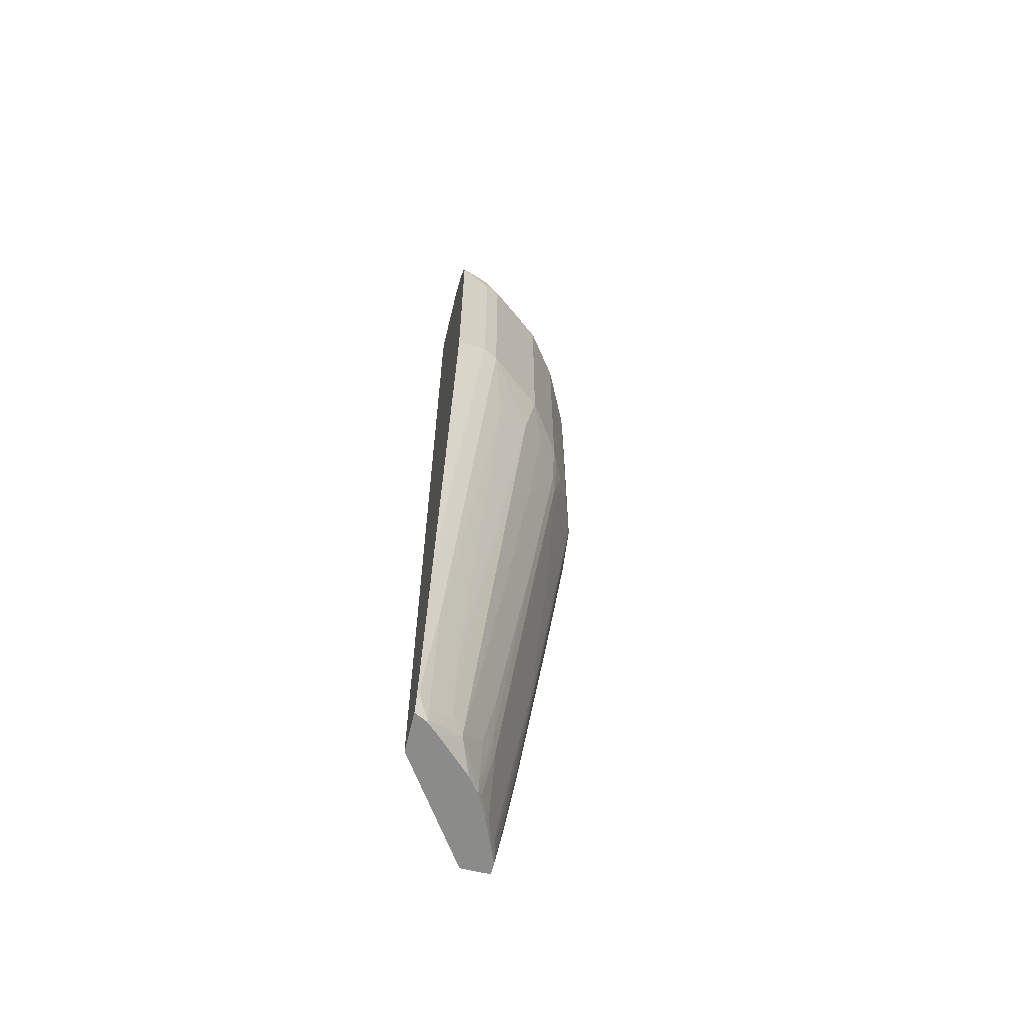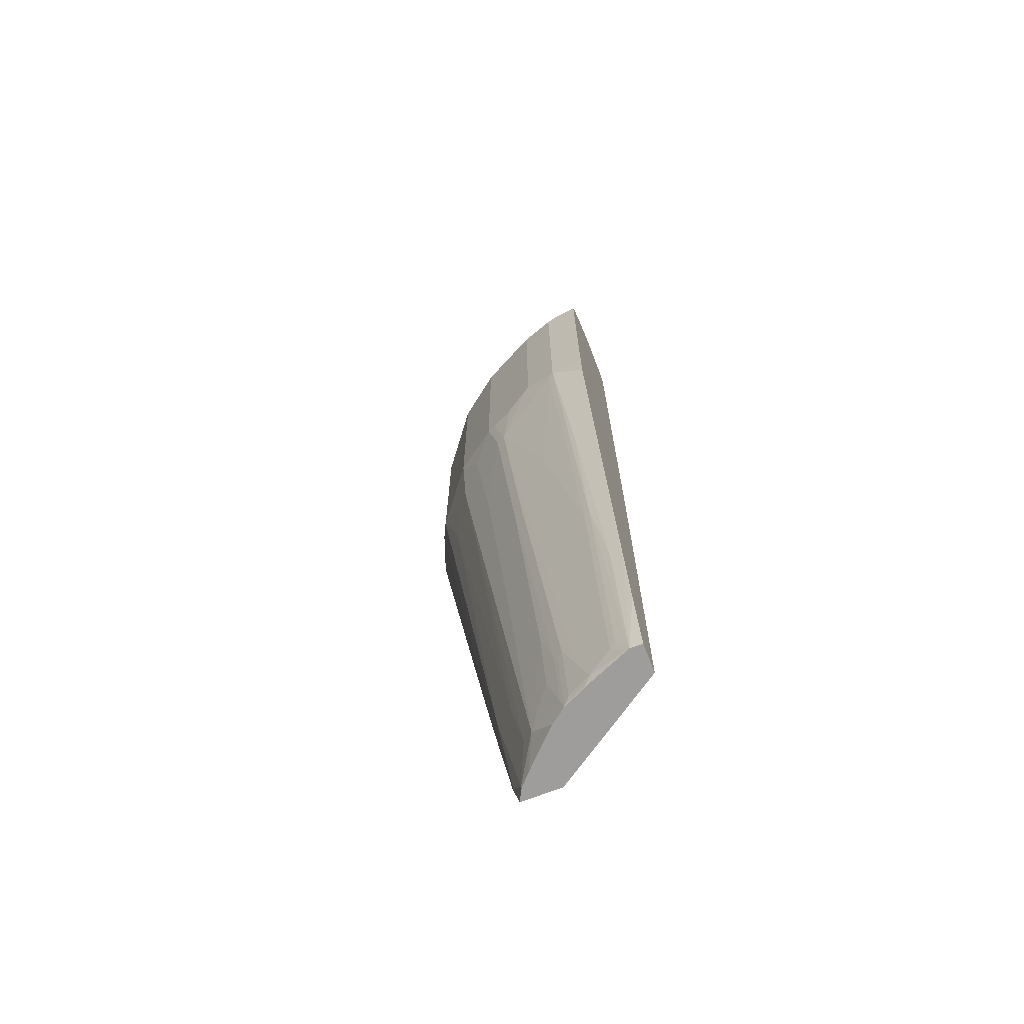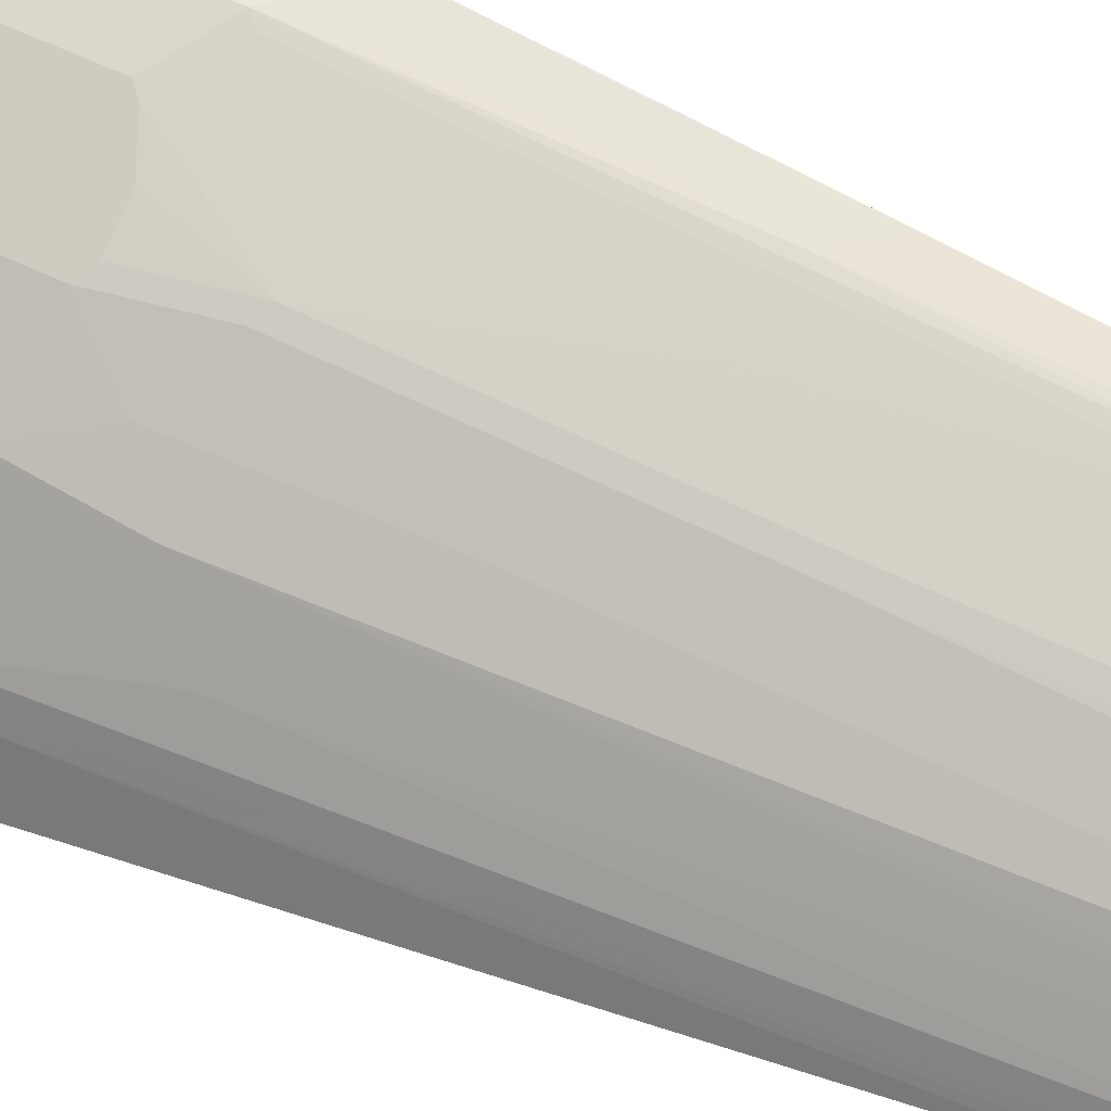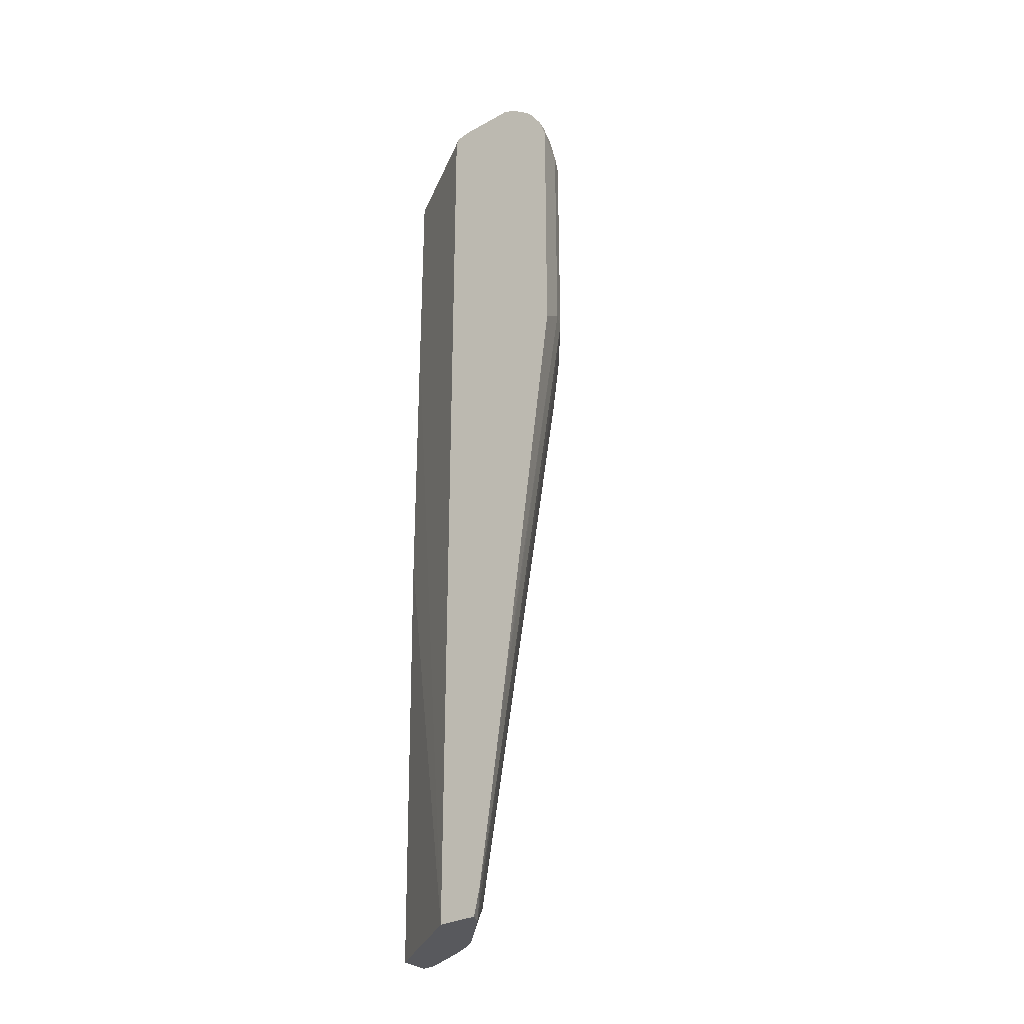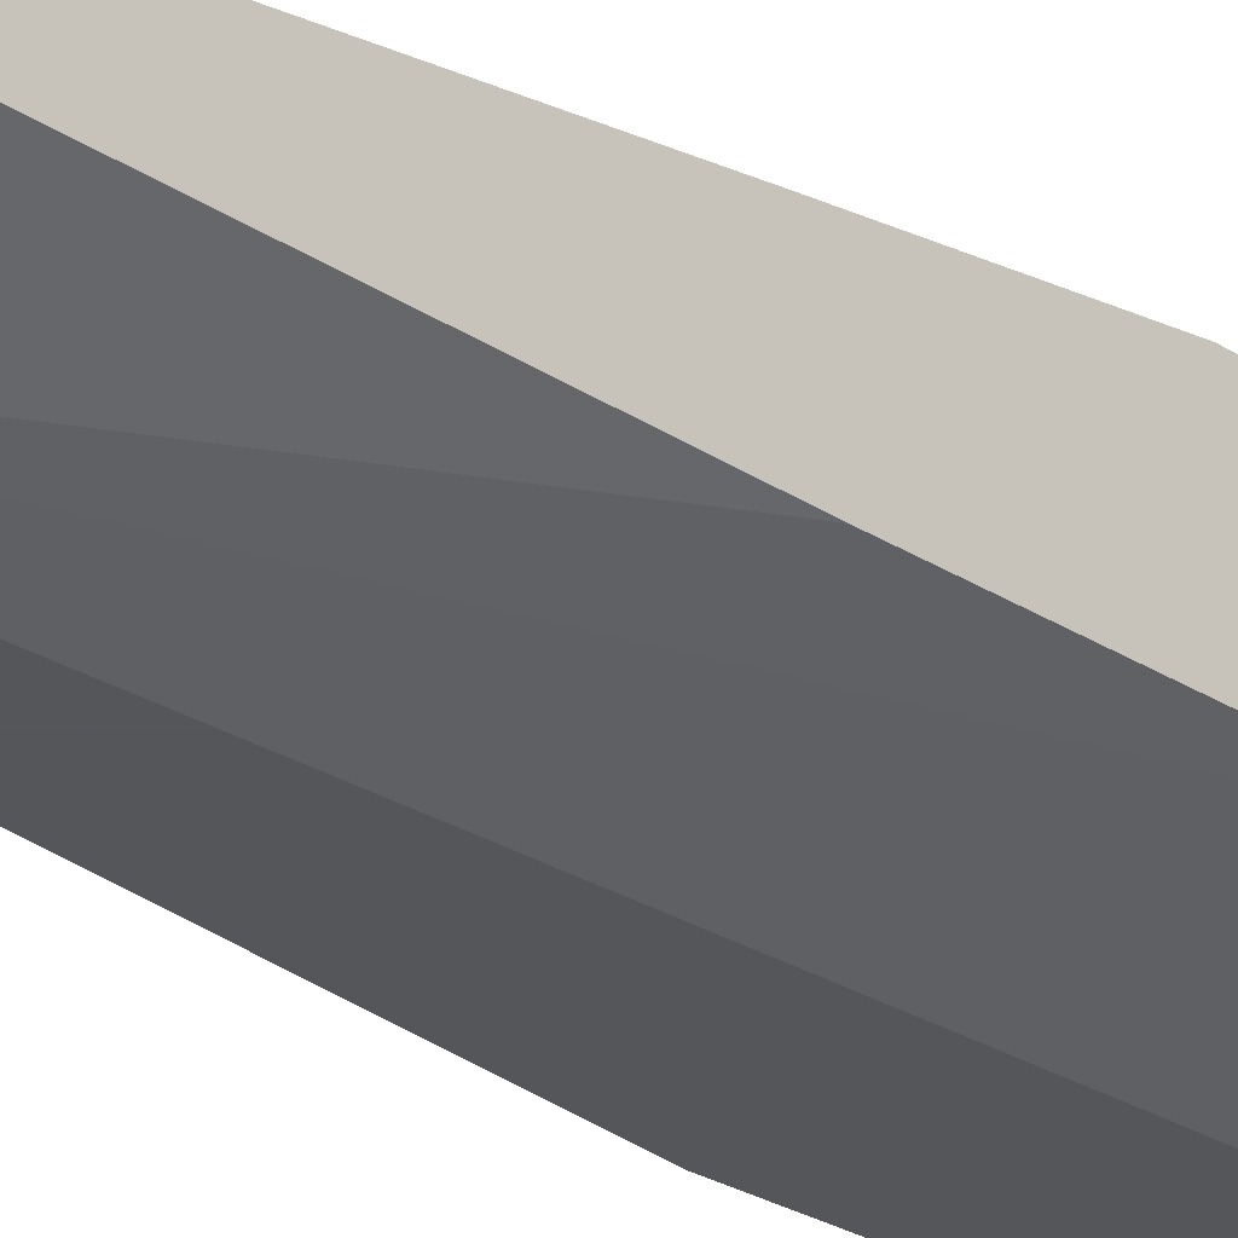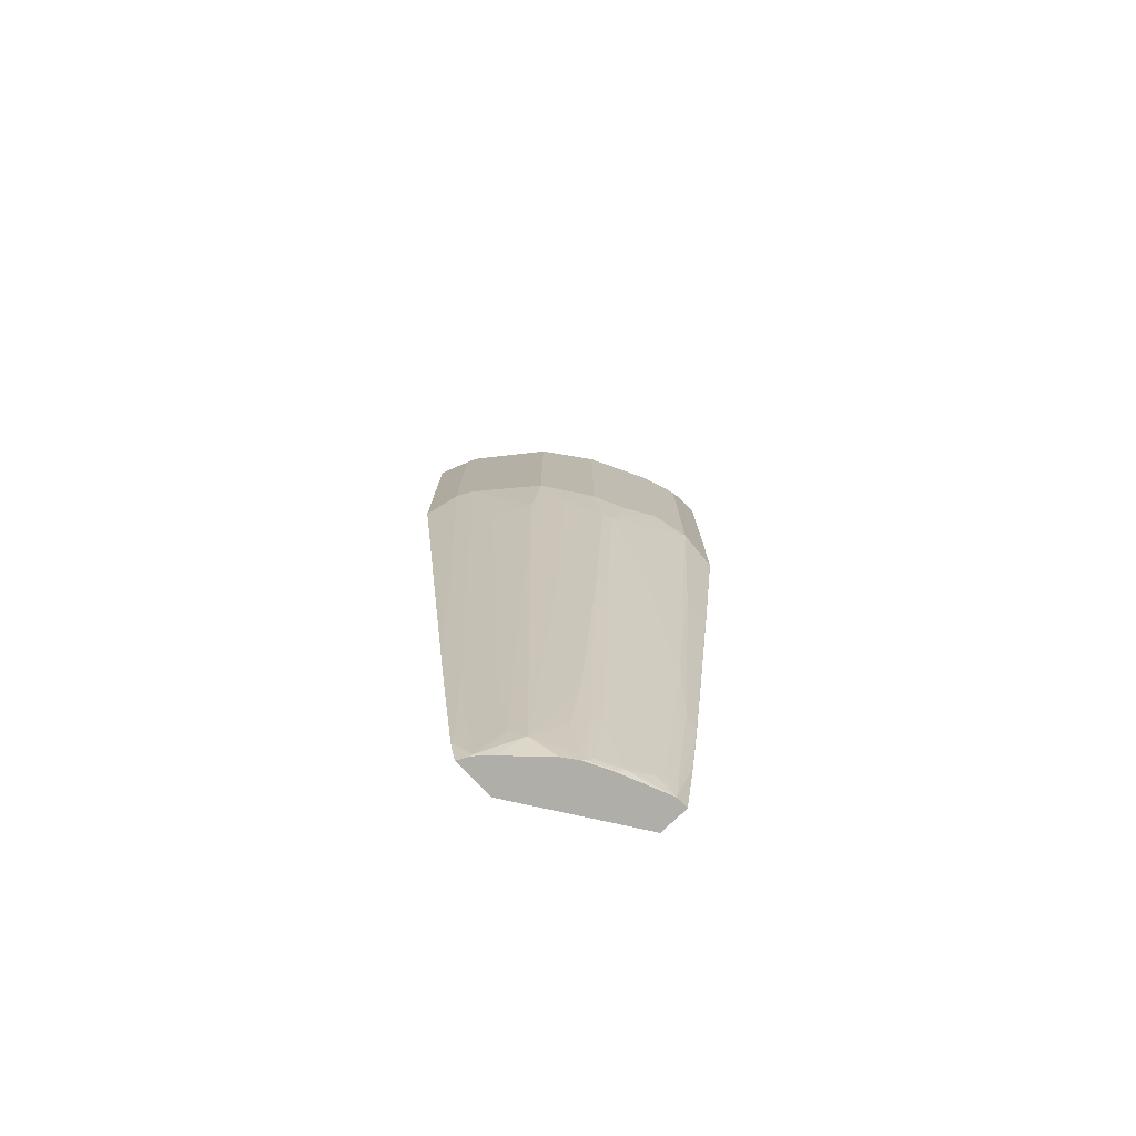
<metadata>
{"format":"obj","ext":"obj","renderer":"f3d","projection":"perspective","resolution":1024,"background":"white","views":[{"elev":-63.7,"azim":-103.6,"up":"+Y"},{"elev":-70.6,"azim":21.2,"up":"+Y"},{"elev":52.2,"azim":-61.7,"up":"+Z"},{"elev":-30.0,"azim":-141.4,"up":"+Y"},{"elev":-25.1,"azim":43.3,"up":"+Z"},{"elev":-77.5,"azim":-46.3,"up":"+Y"}]}
</metadata>
<code>
v -0.4299 0.3109 0.3666
v -0.4146 0.3455 0.4146
v -0.4299 0.6948 0.3666
v -0.3436 -0.3109 0.3666
v -0.4088 0.3455 0.4261
v -0.4103 0.6823 0.4232
v -0.4146 0.6737 0.4146
v -0.3263 -0.4317 0.3666
v -0.3224 -0.4317 0.3743
v -0.4275 0.6996 0.3714
v -0.4196 0.7254 0.3666
v -0.403 0.3455 0.4376
v -0.403 0.6737 0.4376
v -0.4038 0.6908 0.4319
v -0.4038 0.7254 0.4146
v -0.4103 0.7169 0.4059
v -0.3004 -0.6045 0.3666
v -0.2994 -0.6045 0.3685
v -0.3167 -0.4317 0.3858
v -0.4103 0.7342 0.3887
v -0.4183 0.728 0.3666
v -0.3685 0.2073 0.4549
v -0.3685 0.2936 0.4722
v -0.3339 0.3455 0.524
v -0.3339 0.6908 0.524
v -0.3865 0.7081 0.4491
v -0.393 0.7342 0.4232
v -0.3843 0.7513 0.4232
v -0.4038 0.7427 0.3973
v -0.3757 0.7169 0.4578
v -0.2912 -0.6418 0.3666
v -0.2881 -0.6418 0.3728
v -0.2821 -0.6391 0.3858
v -0.2994 -0.5355 0.3858
v -0.2821 -0.4836 0.4204
v -0.403 0.7485 0.38
v -0.3992 0.7562 0.3666
v -0.3339 0.2417 0.5067
v -0.2994 0.2763 0.5413
v -0.2649 0.3282 0.5758
v -0.2649 0.6908 0.5758
v -0.2821 0.7081 0.5585
v -0.3152 0.7169 0.5269
v -0.3339 0.7254 0.5067
v -0.3685 0.7081 0.4722
v -0.3519 0.7254 0.4837
v -0.3671 0.7342 0.4578
v -0.3325 0.7513 0.4923
v -0.393 0.7513 0.4059
v -0.3498 0.7686 0.4405
v -0.3685 0.7658 0.4146
v -0.3858 0.7658 0.38
v -0.3947 0.7613 0.3666
v -0.3411 0.7342 0.4923
v -0.2313 -0.6418 0.3666
v -0.2831 -0.6418 0.3825
v -0.2819 -0.6418 0.3845
v -0.2649 -0.6418 0.4031
v -0.2476 -0.6045 0.4376
v -0.2649 -0.5872 0.4204
v -0.2649 -0.4146 0.4549
v -0.2476 0.2417 0.5758
v -0.2821 0.08632 0.524
v -0.2505 0.3195 0.583
v -0.2533 0.6908 0.5816
v -0.244 0.7081 0.583
v -0.2476 0.7254 0.5758
v -0.2634 0.7342 0.5614
v -0.3152 0.7513 0.5096
v -0.2462 0.7686 0.5441
v -0.3325 0.7686 0.4578
v -0.3152 0.7859 0.4405
v -0.3476 0.773 0.4319
v -0.3476 0.7903 0.38
v -0.3667 0.7827 0.3666
v -0.3831 0.771 0.3666
v -0.06821 0.01741 0.4669
v -0.06821 -0.6418 0.4755
v -0.2313 0.7773 0.3666
v -0.06821 0.45 0.4664
v -0.2476 -0.6418 0.4204
v -0.2131 -0.6418 0.4549
v -0.1919 -0.6418 0.4709
v -0.19 -0.6391 0.4729
v -0.1958 -0.6218 0.4722
v -0.2131 -0.5527 0.4722
v -0.2131 -0.449 0.4894
v -0.2303 -0.05177 0.5413
v -0.2649 -0.2072 0.4894
v -0.2332 0.2331 0.583
v -0.2159 0.3195 0.6003
v -0.2303 0.3282 0.5931
v -0.2303 0.6908 0.5931
v -0.2419 0.6908 0.5873
v -0.1958 0.6908 0.6103
v -0.1727 0.6908 0.6219
v -0.1749 0.7081 0.6175
v -0.2303 0.737 0.5816
v -0.2376 0.7342 0.5787
v -0.2462 0.7513 0.5614
v -0.2116 0.7686 0.5614
v -0.2303 0.7716 0.547
v -0.1958 0.7889 0.5297
v -0.2116 0.7859 0.5269
v -0.244 0.773 0.5355
v -0.2634 0.7859 0.4923
v -0.298 0.7859 0.4578
v -0.3131 0.7903 0.4319
v -0.3459 0.7936 0.3666
v -0.3549 0.7891 0.3666
v -0.364 0.7844 0.3666
v -0.06821 -0.6418 0.5182
v -0.2334 0.7855 0.3666
v -0.06821 0.7773 0.4664
v -0.1555 -0.6418 0.4891
v -0.1555 -0.6391 0.4902
v -0.1469 -0.6304 0.4967
v -0.1814 -0.6304 0.4794
v -0.1814 -0.5268 0.4967
v -0.19 -0.5355 0.4902
v -0.1958 -0.5182 0.4894
v -0.2159 -0.06035 0.5484
v -0.1296 0.3022 0.6348
v -0.1814 0.3368 0.6175
v -0.1641 -0.5787 0.4967
v -0.1814 0.0776 0.583
v -0.1727 0.3455 0.6219
v -0.1958 0.3455 0.6103
v -0.1209 0.6908 0.6391
v -0.1231 0.7081 0.6348
v -0.1577 0.7254 0.6175
v -0.1771 0.7169 0.6132
v -0.1771 0.7513 0.5959
v -0.1598 0.7342 0.6132
v -0.1771 0.7686 0.5787
v -0.1612 0.7716 0.5816
v -0.1267 0.7889 0.5643
v -0.1555 0.7945 0.5355
v -0.19 0.7945 0.5182
v -0.2095 0.7903 0.5182
v -0.2612 0.7903 0.4837
v -0.2785 0.7903 0.4664
v -0.2419 0.7945 0.4837
v -0.3109 0.7945 0.4146
v -0.3417 0.7945 0.3666
v -0.08637 -0.6418 0.5182
v -0.06821 -0.5355 0.5355
v -0.2359 0.7903 0.3666
v -0.06821 0.7889 0.4722
v -0.1123 -0.6131 0.5139
v -0.1123 -0.2505 0.5657
v -0.1209 0.3109 0.6391
v -0.1641 0.02599 0.583
v -0.1037 -0.2417 0.57
v -0.06821 0.6737 0.6396
v -0.1037 0.7081 0.6391
v -0.1094 0.7197 0.6334
v -0.1253 0.7169 0.6305
v -0.1253 0.7513 0.6132
v -0.1612 0.7543 0.5988
v -0.1497 0.7658 0.5931
v -0.144 0.737 0.6161
v -0.1094 0.7543 0.6161
v -0.1094 0.7716 0.5988
v -0.06821 0.7893 0.5661
v -0.1209 0.7945 0.5528
v -0.2553 0.7945 0.3666
v -0.1037 -0.6045 0.5182
v -0.06913 -0.5355 0.5355
v -0.06913 -0.4146 0.5528
v -0.08637 -0.3973 0.5528
v -0.06821 -0.4146 0.5528
v -0.06821 0.7945 0.4837
v -0.1037 0.1554 0.6219
v -0.06913 0.259 0.6391
v -0.06821 0.3296 0.6396
v -0.1037 0.01741 0.6046
v -0.06821 0.7254 0.6391
v -0.06913 0.7254 0.6391
v -0.07486 0.737 0.6334
v -0.09792 0.7658 0.6103
v -0.06821 0.7437 0.63
v -0.06821 0.7943 0.5538
v -0.06821 0.7658 0.6103
v -0.06821 0.7945 0.5528
v -0.06913 -0.01718 0.6046
v -0.06821 -0.01718 0.6046
v -0.08637 0.1381 0.6219
v -0.06913 0.1209 0.6219
v -0.06821 0.259 0.6391
v -0.06821 0.7264 0.6387
v -0.06821 0.7471 0.6273
v -0.06821 0.1209 0.6219
f 90 125 126
f 98 132 134
f 98 100 99
f 98 133 100
f 97 132 98
f 97 134 132
f 97 131 134
f 97 130 131
f 96 152 129
f 96 129 130
f 96 130 97
f 95 127 96
f 95 128 127
f 92 128 95
f 91 128 92
f 91 127 128
f 91 124 127
f 98 134 133
f 90 126 123
f 96 127 152
f 92 95 93
f 106 141 142
f 100 135 101
f 116 146 117
f 115 146 116
f 114 148 149
f 113 148 114
f 112 169 146
f 112 147 169
f 109 144 145
f 108 144 109
f 108 143 144
f 108 142 143
f 107 142 108
f 106 142 107
f 105 140 141
f 103 136 137
f 103 140 104
f 103 139 140
f 103 138 139
f 103 137 138
f 102 136 103
f 101 136 102
f 101 135 136
f 100 133 135
f 90 119 125
f 77 193 187
f 90 124 91
f 77 191 178
f 77 182 191
f 77 192 182
f 77 184 192
f 77 165 184
f 77 183 165
f 77 185 183
f 77 173 185
f 77 149 173
f 77 178 155
f 77 114 149
f 74 111 75
f 74 110 111
f 74 109 110
f 74 108 109
f 73 108 74
f 72 107 108
f 71 107 72
f 117 125 118
f 70 100 101
f 77 80 114
f 90 122 119
f 77 155 176
f 77 190 193
f 90 123 124
f 88 122 90
f 88 119 122
f 88 121 119
f 87 121 88
f 85 87 86
f 85 121 87
f 84 121 85
f 84 120 121
f 77 176 190
f 84 119 120
f 84 117 118
f 84 116 117
f 83 116 84
f 83 115 116
f 79 113 114
f 77 112 78
f 77 147 112
f 77 172 147
f 77 187 172
f 84 118 119
f 117 146 150
f 146 154 168
f 117 151 125
f 163 180 182
f 160 181 161
f 160 163 181
f 159 163 160
f 157 163 162
f 157 180 163
f 157 179 180
f 156 179 157
f 155 179 156
f 163 182 181
f 155 178 179
f 152 177 174
f 152 154 177
f 152 175 176
f 152 174 175
f 151 168 154
f 150 168 151
f 148 173 149
f 148 167 173
f 147 170 169
f 154 171 177
f 147 172 170
f 164 181 165
f 165 181 184
f 70 107 71
f 186 193 189
f 186 187 193
f 181 192 184
f 181 182 192
f 180 191 182
f 179 191 180
f 178 191 179
f 175 190 176
f 165 183 166
f 175 193 190
f 175 188 189
f 174 186 188
f 174 177 186
f 174 188 175
f 170 177 171
f 170 186 177
f 170 187 186
f 170 172 187
f 166 183 185
f 175 189 193
f 117 150 151
f 146 171 154
f 146 169 170
f 133 159 160
f 133 134 159
f 130 134 131
f 130 158 134
f 130 157 158
f 130 156 157
f 129 176 155
f 129 152 176
f 129 156 130
f 133 160 161
f 129 155 156
f 125 151 126
f 123 154 152
f 123 151 154
f 123 153 151
f 123 126 153
f 123 127 124
f 123 152 127
f 119 121 120
f 118 125 119
f 126 151 153
f 146 170 171
f 133 161 135
f 134 157 162
f 146 168 150
f 186 189 188
f 140 143 141
f 139 143 140
f 138 143 139
f 138 144 143
f 138 145 144
f 138 167 145
f 138 173 167
f 134 158 157
f 138 185 173
f 137 164 165
f 137 166 138
f 137 165 166
f 136 164 137
f 136 181 164
f 136 161 181
f 135 161 136
f 134 163 159
f 134 162 163
f 138 166 185
f 70 106 107
f 141 143 142
f 70 105 141
f 21 36 37
f 21 29 36
f 20 29 21
f 19 35 22
f 19 34 35
f 18 34 19
f 18 33 34
f 18 32 33
f 18 31 32
f 22 38 23
f 17 31 18
f 15 26 30
f 15 20 16
f 15 29 20
f 15 28 29
f 15 27 28
f 14 26 15
f 14 25 26
f 13 25 14
f 12 19 22
f 15 30 27
f 12 25 13
f 22 35 38
f 24 38 39
f 29 53 36
f 29 49 53
f 28 52 49
f 28 51 52
f 28 50 51
f 28 48 50
f 28 49 29
f 27 48 28
f 27 47 48
f 23 38 24
f 27 30 47
f 26 45 46
f 25 45 26
f 25 44 45
f 25 43 44
f 25 42 43
f 25 41 42
f 24 41 25
f 24 40 41
f 24 39 40
f 26 46 30
f 30 46 54
f 12 24 25
f 12 22 23
f 1 31 17
f 1 55 31
f 1 79 55
f 1 113 79
f 1 148 113
f 1 167 148
f 1 145 167
f 1 109 145
f 1 110 109
f 1 17 8
f 1 111 110
f 1 76 75
f 1 53 76
f 1 37 53
f 1 21 37
f 1 11 21
f 1 3 11
f 1 7 3
f 1 2 7
f 70 141 106
f 1 75 111
f 12 23 24
f 1 8 4
f 2 5 6
f 11 20 21
f 10 20 11
f 10 16 20
f 9 18 19
f 8 18 9
f 8 17 18
f 6 12 13
f 6 10 7
f 6 16 10
f 1 4 2
f 6 15 16
f 6 13 14
f 5 9 19
f 5 12 6
f 3 10 11
f 3 7 10
f 2 9 5
f 2 8 9
f 2 4 8
f 2 6 7
f 6 14 15
f 30 54 47
f 5 19 12
f 31 78 112
f 62 63 89
f 62 90 64
f 59 89 63
f 59 88 89
f 59 87 88
f 59 86 87
f 59 85 86
f 59 84 85
f 59 83 84
f 62 89 88
f 59 82 83
f 58 81 59
f 55 80 77
f 55 114 80
f 55 79 114
f 55 77 78
f 52 76 53
f 52 75 76
f 51 75 52
f 51 74 75
f 59 81 82
f 51 73 74
f 62 88 90
f 64 91 92
f 31 55 78
f 70 140 105
f 70 104 140
f 70 103 104
f 70 102 103
f 70 101 102
f 69 100 70
f 68 100 69
f 68 99 100
f 64 90 91
f 67 99 68
f 66 98 99
f 66 97 98
f 66 96 97
f 66 95 96
f 66 93 95
f 66 94 93
f 64 94 65
f 64 93 94
f 64 92 93
f 66 99 67
f 50 73 51
f 65 94 66
f 50 72 108
f 38 61 39
f 38 59 61
f 38 60 59
f 36 53 37
f 35 60 38
f 33 35 34
f 33 60 35
f 33 59 60
f 33 58 59
f 33 57 58
f 33 56 57
f 31 56 32
f 31 57 56
f 31 58 57
f 31 81 58
f 31 82 81
f 31 83 82
f 31 115 83
f 50 108 73
f 31 146 115
f 31 112 146
f 39 62 40
f 39 61 59
f 32 56 33
f 39 63 62
f 50 71 72
f 48 71 50
f 39 59 63
f 48 70 71
f 48 69 70
f 47 54 48
f 49 52 53
f 44 54 46
f 44 48 54
f 44 69 48
f 43 69 44
f 44 46 45
f 42 68 43
f 40 62 64
f 42 67 68
f 41 64 65
f 41 67 42
f 41 66 67
f 40 64 41
f 43 68 69
f 41 65 66

</code>
